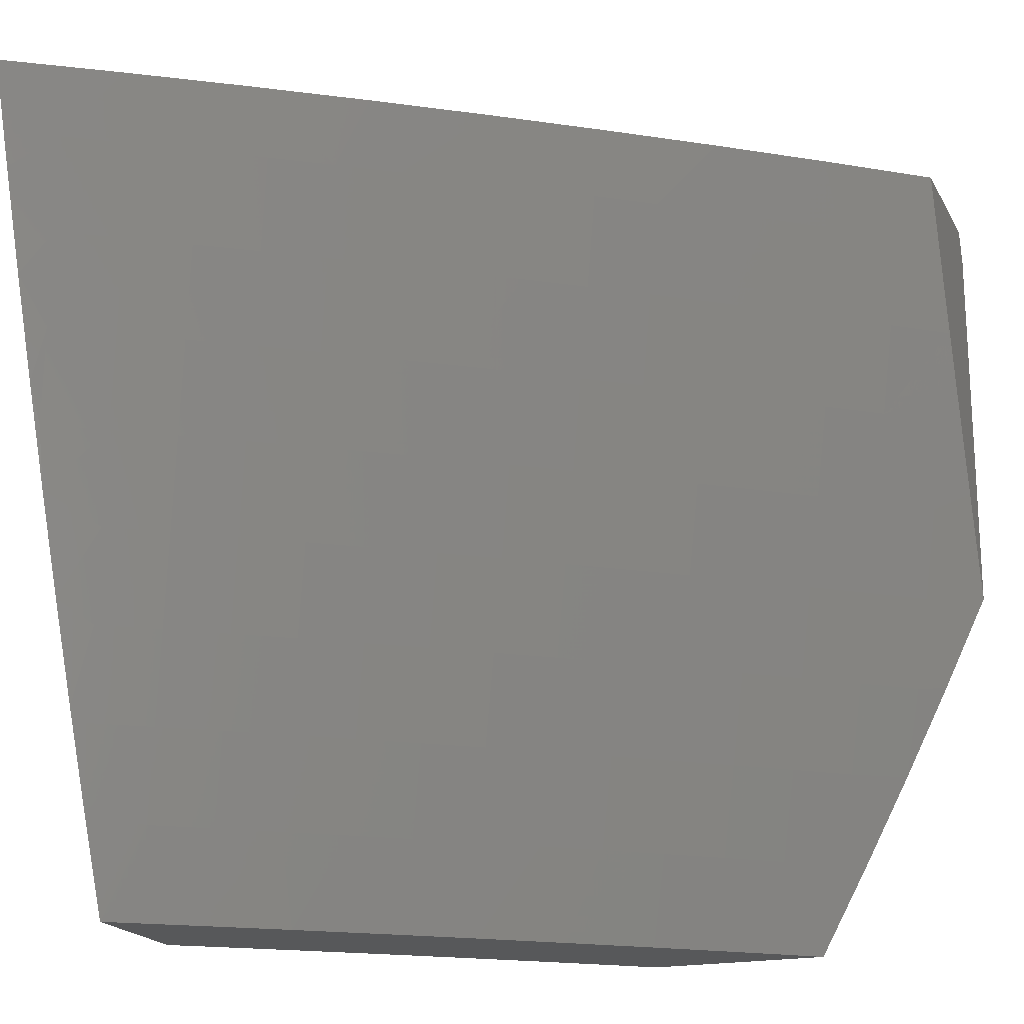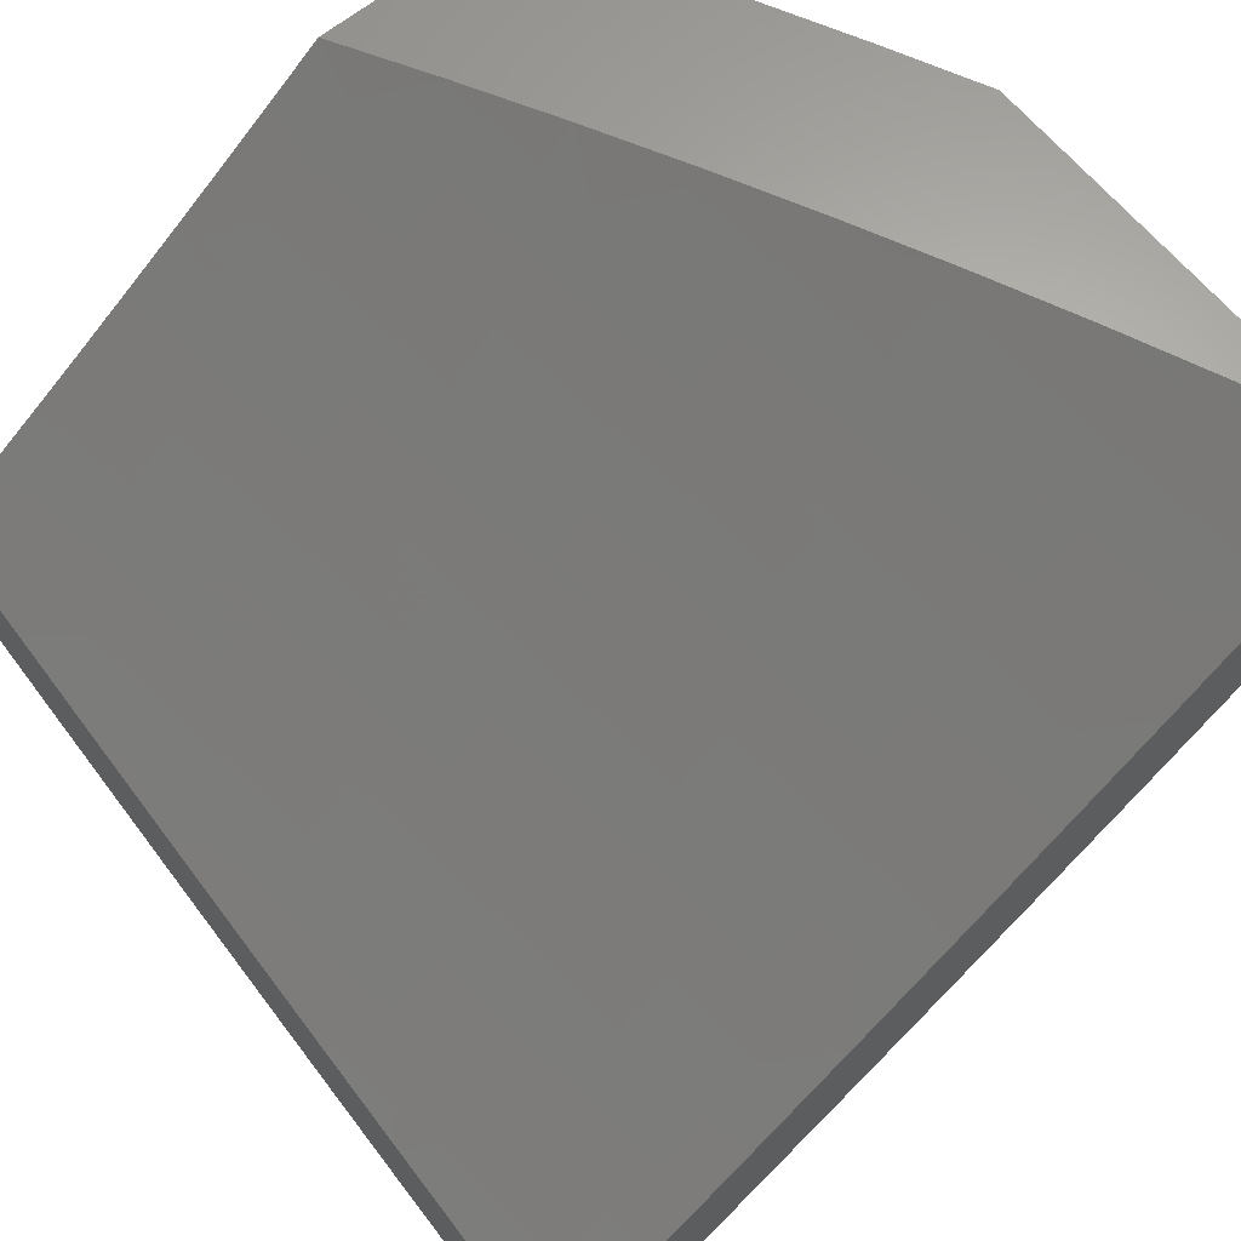
<metadata>
{"format":"stl","ext":"stl","renderer":"f3d","projection":"perspective","resolution":1024,"background":"white","views":[{"elev":-19.4,"azim":21.0,"up":"+Z"},{"elev":64.4,"azim":-39.3,"up":"+Y"}]}
</metadata>
<code>
# stl→obj: 377 verts, 750 faces
v 6 -8.611 -3.877
v 6 -8.561 -4
v 6.062 -8.566 -3.886
v 6.098 -8.494 -4
v 6.13 -8.52 -3.886
v 6.198 -8.472 -3.886
v 6.221 -8.503 -3.772
v 6.289 -8.455 -3.772
v 6.311 -8.484 -3.658
v 6.379 -8.435 -3.658
v 6.401 -8.464 -3.543
v 6.469 -8.414 -3.543
v 6.489 -8.441 -3.429
v 6.557 -8.391 -3.429
v 6.578 -8.417 -3.314
v 6.645 -8.366 -3.314
v 6.665 -8.391 -3.2
v 6.733 -8.34 -3.2
v 6.752 -8.363 -3.085
v 6.819 -8.311 -3.085
v 6.758 -8.387 -3
v 6.88 -8.291 -3
v 6.886 -8.258 -3.085
v 6.953 -8.205 -3.085
v 6.866 -8.235 -3.2
v 6.933 -8.181 -3.2
v 6.846 -8.21 -3.314
v 6.912 -8.157 -3.314
v 6.825 -8.185 -3.429
v 6.891 -8.132 -3.429
v 6.803 -8.158 -3.543
v 6.868 -8.105 -3.543
v 6.78 -8.131 -3.658
v 6.845 -8.078 -3.658
v 6.756 -8.103 -3.772
v 6.822 -8.05 -3.772
v 6.732 -8.073 -3.886
v 6.797 -8.021 -3.886
v 6.761 -8 -4
v 6.823 -8 -3.885
v 6.195 -8.427 -4
v 6.266 -8.424 -3.886
v 6.357 -8.406 -3.772
v 6.447 -8.386 -3.658
v 6.536 -8.364 -3.543
v 6.625 -8.34 -3.429
v 6.713 -8.315 -3.314
v 6.8 -8.287 -3.2
v 6.291 -8.358 -4
v 6.334 -8.376 -3.886
v 6.424 -8.357 -3.772
v 6.514 -8.336 -3.658
v 6.603 -8.313 -3.543
v 6.692 -8.289 -3.429
v 6.779 -8.263 -3.314
v 6.387 -8.289 -4
v 6.401 -8.327 -3.886
v 6.492 -8.307 -3.772
v 6.581 -8.286 -3.658
v 6.67 -8.262 -3.543
v 6.758 -8.237 -3.429
v 6.468 -8.277 -3.886
v 6.481 -8.218 -4
v 6.535 -8.227 -3.886
v 6.575 -8.146 -4
v 6.601 -8.176 -3.886
v 6.667 -8.125 -3.886
v 6.691 -8.155 -3.772
v 6.668 -8.074 -4
v 6.884 -8 -3.77
v 6.91 -8.025 -3.658
v 6.934 -8.052 -3.543
v 6.943 -8 -3.653
v 7 -8 -3.536
v 6.956 -8.078 -3.429
v 7 -8.052 -3.403
v 6.978 -8.103 -3.314
v 7 -8.101 -3.269
v 6.999 -8.127 -3.2
v 7 -8.149 -3.135
v 7 -8.194 -3
v 6.684 -8.415 -3.085
v 6.635 -8.48 -3
v 6.616 -8.467 -3.085
v 6.548 -8.517 -3.085
v 6.529 -8.493 -3.2
v 6.46 -8.543 -3.2
v 6.441 -8.517 -3.314
v 6.372 -8.567 -3.314
v 6.353 -8.54 -3.429
v 6.284 -8.589 -3.429
v 6.264 -8.561 -3.543
v 6.195 -8.609 -3.543
v 6.174 -8.58 -3.658
v 6.105 -8.627 -3.658
v 6.083 -8.597 -3.772
v 6.014 -8.644 -3.772
v 6 -8.66 -3.754
v 6.035 -8.674 -3.658
v 6 -8.708 -3.629
v 6.056 -8.703 -3.543
v 6 -8.754 -3.505
v 6.075 -8.731 -3.429
v 6.005 -8.778 -3.429
v 6.094 -8.758 -3.314
v 6.024 -8.805 -3.314
v 6.112 -8.785 -3.2
v 6.042 -8.831 -3.2
v 6.13 -8.81 -3.085
v 6.059 -8.856 -3.085
v 6.129 -8.836 -3
v 6 -8.921 -3
v 6.51 -8.572 -3
v 6.479 -8.567 -3.085
v 6.392 -8.592 -3.2
v 6.303 -8.616 -3.314
v 6.215 -8.637 -3.429
v 6.125 -8.656 -3.543
v 6.41 -8.617 -3.085
v 6.385 -8.662 -3
v 6.34 -8.666 -3.085
v 6.258 -8.75 -3
v 6.27 -8.714 -3.085
v 6.2 -8.762 -3.085
v 6.183 -8.737 -3.2
v 6 -8.881 -3.127
v 6 -8.841 -3.253
v 6 -8.798 -3.379
v 6.152 -8.55 -3.772
v 6.145 -8.684 -3.429
v 6.164 -8.711 -3.314
v 6.234 -8.664 -3.314
v 6.253 -8.69 -3.2
v 6.243 -8.532 -3.658
v 6.332 -8.513 -3.543
v 6.421 -8.491 -3.429
v 6.51 -8.468 -3.314
v 6.597 -8.442 -3.2
v 6.322 -8.641 -3.2
v 6.558 -8.257 -3.772
v 6.648 -8.235 -3.658
v 6.737 -8.21 -3.543
v 6.625 -8.206 -3.772
v 6.714 -8.183 -3.658
v 6.596 -8 -3.884
v 6.531 -8 -4
v 6.522 -8.033 -3.941
v 6.466 -8.05 -4
v 6.461 -8.08 -3.941
v 6.4 -8.1 -4
v 6.4 -8.126 -3.941
v 6.335 -8.149 -4
v 6.339 -8.172 -3.941
v 6.268 -8.198 -4
v 6.278 -8.217 -3.941
v 6.202 -8.246 -4
v 6.216 -8.262 -3.941
v 6.154 -8.306 -3.941
v 6.166 -8.322 -3.883
v 6.103 -8.366 -3.883
v 6.115 -8.382 -3.824
v 6.052 -8.426 -3.824
v 6.064 -8.442 -3.765
v 6 -8.489 -3.754
v 6.075 -8.457 -3.706
v 6.011 -8.501 -3.706
v 6.086 -8.473 -3.647
v 6.022 -8.516 -3.647
v 6.097 -8.488 -3.588
v 6.033 -8.531 -3.588
v 6.108 -8.503 -3.529
v 6.043 -8.546 -3.529
v 6.118 -8.517 -3.47
v 6.054 -8.561 -3.47
v 6.128 -8.532 -3.411
v 6.064 -8.575 -3.411
v 6.139 -8.546 -3.352
v 6.074 -8.59 -3.352
v 6.148 -8.559 -3.293
v 6.084 -8.604 -3.293
v 6.158 -8.573 -3.234
v 6.093 -8.617 -3.234
v 6.168 -8.586 -3.175
v 6.103 -8.63 -3.175
v 6.177 -8.599 -3.116
v 6.112 -8.644 -3.116
v 6.186 -8.612 -3.057
v 6.121 -8.656 -3.057
v 6.13 -8.668 -3
v 6.057 -8.7 -3.057
v 6 -8.755 -3
v 6 -8.715 -3.127
v 6.048 -8.687 -3.116
v 6.039 -8.673 -3.175
v 6.135 -8.294 -4
v 6.092 -8.35 -3.941
v 6.041 -8.409 -3.883
v 6 -8.439 -3.877
v 6.068 -8.341 -4
v 6.029 -8.393 -3.941
v 6 -8.388 -4
v 6 -8.538 -3.63
v 6 -8.585 -3.505
v 6 -8.63 -3.38
v 6 -8.673 -3.254
v 6.01 -8.632 -3.352
v 6.029 -8.66 -3.234
v 6.02 -8.646 -3.293
v 6.258 -8.58 -3
v 6.25 -8.568 -3.057
v 6.241 -8.555 -3.116
v 6.305 -8.51 -3.116
v 6.296 -8.497 -3.175
v 6.359 -8.452 -3.175
v 6.349 -8.439 -3.234
v 6.412 -8.393 -3.234
v 6.402 -8.38 -3.293
v 6.465 -8.334 -3.293
v 6.454 -8.32 -3.352
v 6.517 -8.274 -3.352
v 6.506 -8.26 -3.411
v 6.568 -8.213 -3.411
v 6.557 -8.199 -3.47
v 6.618 -8.152 -3.47
v 6.607 -8.138 -3.529
v 6.668 -8.09 -3.529
v 6.656 -8.076 -3.588
v 6.717 -8.028 -3.588
v 6.705 -8.014 -3.647
v 6.722 -8 -3.648
v 6.66 -8 -3.766
v 6.314 -8.523 -3.057
v 6.385 -8.49 -3
v 6.378 -8.477 -3.057
v 6.442 -8.431 -3.057
v 6.432 -8.419 -3.116
v 6.495 -8.372 -3.116
v 6.485 -8.36 -3.175
v 6.548 -8.313 -3.175
v 6.538 -8.3 -3.234
v 6.6 -8.253 -3.234
v 6.589 -8.24 -3.293
v 6.651 -8.192 -3.293
v 6.64 -8.179 -3.352
v 6.702 -8.131 -3.352
v 6.691 -8.118 -3.411
v 6.751 -8.07 -3.411
v 6.74 -8.056 -3.47
v 6.8 -8.007 -3.47
v 6.781 -8 -3.528
v 6.839 -8 -3.408
v 6.812 -8.021 -3.411
v 6.823 -8.034 -3.352
v 6.763 -8.083 -3.352
v 6.773 -8.096 -3.293
v 6.712 -8.144 -3.293
v 6.723 -8.157 -3.234
v 6.662 -8.205 -3.234
v 6.672 -8.218 -3.175
v 6.61 -8.266 -3.175
v 6.62 -8.278 -3.116
v 6.558 -8.326 -3.116
v 6.567 -8.338 -3.057
v 6.505 -8.385 -3.057
v 6.511 -8.399 -3
v 6.635 -8.305 -3
v 6.63 -8.291 -3.057
v 6.682 -8.231 -3.116
v 6.733 -8.17 -3.175
v 6.784 -8.109 -3.234
v 6.834 -8.047 -3.293
v 6.895 -8 -3.286
v 6.692 -8.243 -3.057
v 6.758 -8.21 -3
v 6.754 -8.195 -3.057
v 6.815 -8.146 -3.057
v 6.805 -8.134 -3.116
v 6.866 -8.085 -3.116
v 6.856 -8.072 -3.175
v 6.916 -8.023 -3.175
v 6.905 -8.01 -3.234
v 6.948 -8 -3.164
v 6.88 -8.113 -3
v 6.876 -8.097 -3.057
v 6.927 -8.035 -3.116
v 6.937 -8.047 -3.057
v 7 -8.014 -3
v 7 -8 -3.041
v 6.728 -8.042 -3.529
v 6.679 -8.104 -3.47
v 6.629 -8.166 -3.411
v 6.579 -8.227 -3.352
v 6.527 -8.287 -3.293
v 6.475 -8.347 -3.234
v 6.422 -8.406 -3.175
v 6.369 -8.465 -3.116
v 6.607 -8.017 -3.824
v 6.62 -8.032 -3.765
v 6.632 -8.047 -3.706
v 6.572 -8.095 -3.706
v 6.584 -8.109 -3.647
v 6.522 -8.156 -3.647
v 6.534 -8.171 -3.588
v 6.473 -8.218 -3.588
v 6.484 -8.232 -3.529
v 6.422 -8.278 -3.529
v 6.433 -8.293 -3.47
v 6.371 -8.338 -3.47
v 6.381 -8.352 -3.411
v 6.319 -8.398 -3.411
v 6.329 -8.412 -3.352
v 6.266 -8.457 -3.352
v 6.276 -8.471 -3.293
v 6.212 -8.515 -3.293
v 6.222 -8.529 -3.234
v 6.534 -8.049 -3.883
v 6.595 -8.002 -3.883
v 6.547 -8.064 -3.824
v 6.559 -8.08 -3.765
v 6.499 -8.127 -3.765
v 6.511 -8.142 -3.706
v 6.449 -8.188 -3.706
v 6.461 -8.203 -3.647
v 6.399 -8.249 -3.647
v 6.411 -8.264 -3.588
v 6.349 -8.31 -3.588
v 6.36 -8.324 -3.529
v 6.297 -8.369 -3.529
v 6.308 -8.384 -3.47
v 6.245 -8.429 -3.47
v 6.255 -8.443 -3.411
v 6.192 -8.488 -3.411
v 6.202 -8.502 -3.352
v 6.486 -8.111 -3.824
v 6.437 -8.173 -3.765
v 6.388 -8.234 -3.706
v 6.337 -8.295 -3.647
v 6.286 -8.355 -3.588
v 6.234 -8.414 -3.529
v 6.182 -8.473 -3.47
v 6.474 -8.096 -3.883
v 6.413 -8.142 -3.883
v 6.352 -8.188 -3.883
v 6.29 -8.233 -3.883
v 6.228 -8.278 -3.883
v 6.595 -8.124 -3.588
v 6.644 -8.062 -3.647
v 6.546 -8.185 -3.529
v 6.495 -8.246 -3.47
v 6.444 -8.306 -3.411
v 6.392 -8.366 -3.352
v 6.339 -8.425 -3.293
v 6.286 -8.484 -3.234
v 6.232 -8.542 -3.175
v 6.744 -8.182 -3.116
v 6.795 -8.121 -3.175
v 6.845 -8.06 -3.234
v 6.425 -8.158 -3.824
v 6.376 -8.219 -3.765
v 6.326 -8.28 -3.706
v 6.275 -8.34 -3.647
v 6.223 -8.4 -3.588
v 6.171 -8.459 -3.529
v 6.364 -8.203 -3.824
v 6.302 -8.249 -3.824
v 6.24 -8.294 -3.824
v 6.178 -8.338 -3.824
v 6.314 -8.264 -3.765
v 6.264 -8.325 -3.706
v 6.212 -8.385 -3.647
v 6.16 -8.444 -3.588
v 6.252 -8.309 -3.765
v 6.19 -8.354 -3.765
v 6.127 -8.398 -3.765
v 6.201 -8.369 -3.706
v 6.149 -8.429 -3.647
v 6.138 -8.414 -3.706
f 1 2 3
f 3 2 4
f 3 4 5
f 5 4 6
f 5 6 7
f 7 6 8
f 7 8 9
f 9 8 10
f 9 10 11
f 11 10 12
f 11 12 13
f 13 12 14
f 13 14 15
f 15 14 16
f 15 16 17
f 17 16 18
f 17 18 19
f 19 18 20
f 19 20 21
f 21 20 22
f 22 20 23
f 22 23 24
f 24 23 25
f 24 25 26
f 26 25 27
f 26 27 28
f 28 27 29
f 28 29 30
f 30 29 31
f 30 31 32
f 32 31 33
f 32 33 34
f 34 33 35
f 34 35 36
f 36 35 37
f 36 37 38
f 38 37 39
f 38 39 40
f 4 41 6
f 6 41 42
f 6 42 8
f 8 42 43
f 8 43 10
f 10 43 44
f 10 44 12
f 12 44 45
f 12 45 14
f 14 45 46
f 14 46 16
f 16 46 47
f 16 47 18
f 18 47 48
f 18 48 20
f 20 48 23
f 41 49 42
f 42 49 50
f 42 50 43
f 43 50 51
f 43 51 44
f 44 51 52
f 44 52 45
f 45 52 53
f 45 53 46
f 46 53 54
f 46 54 47
f 47 54 55
f 47 55 48
f 48 55 25
f 48 25 23
f 49 56 50
f 50 56 57
f 50 57 51
f 51 57 58
f 51 58 52
f 52 58 59
f 52 59 53
f 53 59 60
f 53 60 54
f 54 60 61
f 54 61 55
f 55 61 27
f 55 27 25
f 57 56 62
f 62 56 63
f 62 63 64
f 64 63 65
f 64 65 66
f 66 65 67
f 66 67 68
f 68 67 35
f 68 35 33
f 65 69 67
f 67 69 37
f 67 37 35
f 69 39 37
f 38 40 36
f 36 40 70
f 36 70 34
f 34 70 71
f 34 71 72
f 72 71 73
f 72 73 74
f 70 73 71
f 72 74 75
f 75 74 76
f 75 76 77
f 77 76 78
f 77 78 28
f 28 78 79
f 28 79 26
f 26 79 80
f 26 80 24
f 24 80 81
f 24 81 22
f 78 80 79
f 19 21 82
f 82 21 83
f 82 83 84
f 84 83 85
f 84 85 86
f 86 85 87
f 86 87 88
f 88 87 89
f 88 89 90
f 90 89 91
f 90 91 92
f 92 91 93
f 92 93 94
f 94 93 95
f 94 95 96
f 96 95 97
f 96 97 1
f 1 97 98
f 98 97 99
f 98 99 100
f 100 99 101
f 100 101 102
f 102 101 103
f 102 103 104
f 104 103 105
f 104 105 106
f 106 105 107
f 106 107 108
f 108 107 109
f 108 109 110
f 110 109 111
f 110 111 112
f 83 113 85
f 85 113 114
f 85 114 87
f 87 114 115
f 87 115 89
f 89 115 116
f 89 116 91
f 91 116 117
f 91 117 93
f 93 117 118
f 93 118 95
f 95 118 99
f 95 99 97
f 114 113 119
f 119 113 120
f 119 120 121
f 121 120 122
f 121 122 123
f 123 122 124
f 123 124 125
f 125 124 107
f 125 107 105
f 122 111 124
f 124 111 109
f 124 109 107
f 112 126 110
f 110 126 108
f 126 127 108
f 108 127 106
f 127 128 106
f 106 128 104
f 128 102 104
f 96 1 3
f 96 3 129
f 129 3 5
f 129 5 7
f 101 99 118
f 103 101 130
f 130 101 118
f 130 118 117
f 105 103 131
f 131 103 130
f 131 130 132
f 132 130 117
f 132 117 116
f 105 131 125
f 125 131 133
f 125 133 123
f 123 133 121
f 133 131 132
f 96 129 94
f 94 129 134
f 94 134 92
f 92 134 135
f 92 135 90
f 90 135 136
f 90 136 88
f 88 136 137
f 88 137 86
f 86 137 138
f 86 138 84
f 84 138 82
f 134 129 7
f 133 132 139
f 139 132 116
f 139 116 115
f 134 7 9
f 134 9 135
f 135 9 11
f 135 11 136
f 136 11 13
f 136 13 137
f 137 13 15
f 137 15 138
f 138 15 17
f 138 17 82
f 82 17 19
f 115 119 139
f 139 119 121
f 139 121 133
f 115 114 119
f 57 62 58
f 58 62 140
f 58 140 59
f 59 140 141
f 59 141 60
f 60 141 142
f 60 142 61
f 61 142 29
f 61 29 27
f 62 64 140
f 140 64 143
f 140 143 141
f 141 143 144
f 141 144 142
f 142 144 31
f 142 31 29
f 64 66 143
f 143 66 68
f 143 68 144
f 144 68 33
f 144 33 31
f 34 72 32
f 32 72 75
f 32 75 30
f 30 75 77
f 30 77 28
f 145 146 147
f 147 146 148
f 147 148 149
f 149 148 150
f 149 150 151
f 151 150 152
f 151 152 153
f 153 152 154
f 153 154 155
f 155 154 156
f 155 156 157
f 157 156 158
f 157 158 159
f 159 158 160
f 159 160 161
f 161 160 162
f 161 162 163
f 163 162 164
f 163 164 165
f 165 164 166
f 165 166 167
f 167 166 168
f 167 168 169
f 169 168 170
f 169 170 171
f 171 170 172
f 171 172 173
f 173 172 174
f 173 174 175
f 175 174 176
f 175 176 177
f 177 176 178
f 177 178 179
f 179 178 180
f 179 180 181
f 181 180 182
f 181 182 183
f 183 182 184
f 183 184 185
f 185 184 186
f 185 186 187
f 187 186 188
f 187 188 189
f 189 188 190
f 189 190 191
f 191 190 192
f 192 190 193
f 192 193 194
f 194 193 186
f 194 186 184
f 156 195 158
f 158 195 196
f 158 196 160
f 160 196 197
f 160 197 162
f 162 197 198
f 162 198 164
f 195 199 196
f 196 199 200
f 196 200 197
f 197 200 198
f 199 201 200
f 200 201 198
f 164 202 166
f 166 202 168
f 168 202 170
f 170 202 203
f 170 203 172
f 172 203 174
f 203 204 174
f 174 204 176
f 205 206 204
f 204 206 178
f 204 178 176
f 192 194 205
f 205 194 207
f 205 207 208
f 208 207 182
f 208 182 180
f 189 209 187
f 187 209 210
f 187 210 211
f 211 210 212
f 211 212 213
f 213 212 214
f 213 214 215
f 215 214 216
f 215 216 217
f 217 216 218
f 217 218 219
f 219 218 220
f 219 220 221
f 221 220 222
f 221 222 223
f 223 222 224
f 223 224 225
f 225 224 226
f 225 226 227
f 227 226 228
f 227 228 229
f 229 228 230
f 229 230 231
f 210 209 232
f 232 209 233
f 232 233 234
f 234 233 235
f 234 235 236
f 236 235 237
f 236 237 238
f 238 237 239
f 238 239 240
f 240 239 241
f 240 241 242
f 242 241 243
f 242 243 244
f 244 243 245
f 244 245 246
f 246 245 247
f 246 247 248
f 248 247 249
f 248 249 250
f 250 249 251
f 251 249 252
f 251 252 253
f 253 252 254
f 253 254 255
f 255 254 256
f 255 256 257
f 257 256 258
f 257 258 259
f 259 258 260
f 259 260 261
f 261 260 262
f 261 262 263
f 263 262 264
f 263 264 265
f 265 264 235
f 265 235 233
f 265 266 263
f 263 266 267
f 263 267 261
f 261 267 268
f 261 268 259
f 259 268 269
f 259 269 257
f 257 269 270
f 257 270 255
f 255 270 271
f 255 271 253
f 253 271 272
f 253 272 251
f 267 266 273
f 273 266 274
f 273 274 275
f 275 274 276
f 275 276 277
f 277 276 278
f 277 278 279
f 279 278 280
f 279 280 281
f 281 280 282
f 281 282 272
f 274 283 276
f 276 283 284
f 276 284 278
f 278 284 285
f 278 285 280
f 280 285 282
f 284 283 286
f 286 283 287
f 286 287 288
f 286 288 285
f 285 288 282
f 230 228 250
f 250 228 289
f 250 289 248
f 248 289 290
f 248 290 246
f 246 290 291
f 246 291 244
f 244 291 292
f 244 292 242
f 242 292 293
f 242 293 240
f 240 293 294
f 240 294 238
f 238 294 295
f 238 295 236
f 236 295 296
f 236 296 234
f 234 296 232
f 145 297 231
f 231 297 298
f 231 298 299
f 299 298 300
f 299 300 301
f 301 300 302
f 301 302 303
f 303 302 304
f 303 304 305
f 305 304 306
f 305 306 307
f 307 306 308
f 307 308 309
f 309 308 310
f 309 310 311
f 311 310 312
f 311 312 313
f 313 312 314
f 313 314 315
f 315 314 181
f 315 181 183
f 180 178 206
f 193 190 188
f 147 316 145
f 145 316 317
f 145 317 297
f 297 317 318
f 297 318 319
f 319 318 320
f 319 320 321
f 321 320 322
f 321 322 323
f 323 322 324
f 323 324 325
f 325 324 326
f 325 326 327
f 327 326 328
f 327 328 329
f 329 328 330
f 329 330 331
f 331 330 332
f 331 332 333
f 333 332 177
f 333 177 179
f 317 316 318
f 318 316 334
f 318 334 320
f 320 334 335
f 320 335 322
f 322 335 336
f 322 336 324
f 324 336 337
f 324 337 326
f 326 337 338
f 326 338 328
f 328 338 339
f 328 339 330
f 330 339 340
f 330 340 332
f 332 340 175
f 332 175 177
f 316 147 341
f 341 147 149
f 341 149 342
f 342 149 151
f 342 151 343
f 343 151 153
f 343 153 344
f 344 153 155
f 344 155 345
f 345 155 157
f 345 157 159
f 298 297 319
f 298 319 300
f 300 319 321
f 300 321 302
f 302 321 323
f 302 323 304
f 304 323 325
f 304 325 306
f 306 325 327
f 306 327 308
f 308 327 329
f 308 329 310
f 310 329 331
f 310 331 312
f 312 331 333
f 312 333 314
f 314 333 179
f 314 179 181
f 301 346 347
f 347 346 227
f 347 227 229
f 227 346 225
f 225 346 348
f 225 348 223
f 223 348 349
f 223 349 221
f 221 349 350
f 221 350 219
f 219 350 351
f 219 351 217
f 217 351 352
f 217 352 215
f 215 352 353
f 215 353 213
f 213 353 354
f 213 354 211
f 211 354 185
f 211 185 187
f 348 346 303
f 303 346 301
f 226 224 290
f 290 224 291
f 292 291 222
f 222 291 224
f 245 243 256
f 256 243 258
f 260 258 241
f 241 258 243
f 268 273 355
f 355 273 275
f 355 275 277
f 268 267 273
f 268 355 269
f 269 355 356
f 269 356 270
f 270 356 357
f 270 357 271
f 271 357 272
f 356 355 277
f 247 245 254
f 254 245 256
f 228 226 289
f 289 226 290
f 301 347 299
f 299 347 229
f 299 229 231
f 316 341 334
f 334 341 358
f 334 358 335
f 335 358 359
f 335 359 336
f 336 359 360
f 336 360 337
f 337 360 361
f 337 361 338
f 338 361 362
f 338 362 339
f 339 362 363
f 339 363 340
f 340 363 173
f 340 173 175
f 358 341 342
f 349 348 305
f 305 348 303
f 293 292 220
f 220 292 222
f 262 260 239
f 239 260 241
f 358 342 364
f 364 342 343
f 364 343 365
f 365 343 344
f 365 344 366
f 366 344 345
f 366 345 367
f 367 345 159
f 367 159 161
f 350 349 307
f 307 349 305
f 294 293 218
f 218 293 220
f 264 262 237
f 237 262 239
f 358 364 359
f 359 364 368
f 359 368 360
f 360 368 369
f 360 369 361
f 361 369 370
f 361 370 362
f 362 370 371
f 362 371 363
f 363 371 171
f 363 171 173
f 368 364 365
f 351 350 309
f 309 350 307
f 295 294 216
f 216 294 218
f 235 264 237
f 368 365 372
f 372 365 366
f 372 366 373
f 373 366 367
f 373 367 374
f 374 367 161
f 374 161 163
f 352 351 311
f 311 351 309
f 296 295 214
f 214 295 216
f 373 375 372
f 372 375 369
f 372 369 368
f 369 375 370
f 370 375 376
f 370 376 371
f 371 376 169
f 371 169 171
f 375 373 377
f 377 373 374
f 377 374 165
f 165 374 163
f 352 311 313
f 352 313 353
f 353 313 315
f 353 315 354
f 354 315 183
f 354 183 185
f 296 214 212
f 210 232 212
f 212 232 296
f 375 377 376
f 376 377 167
f 376 167 169
f 167 377 165
f 208 180 206
f 194 184 207
f 207 184 182
f 193 188 186
f 205 208 206
f 356 277 279
f 286 285 284
f 356 279 357
f 357 279 281
f 357 281 272
f 247 254 252
f 252 249 247
f 81 80 287
f 287 80 78
f 287 78 288
f 288 78 76
f 288 76 74
f 73 251 74
f 74 251 272
f 74 272 282
f 251 73 250
f 250 73 70
f 250 70 230
f 230 70 40
f 230 40 231
f 231 40 39
f 231 39 145
f 145 39 146
f 282 288 74
f 39 69 146
f 146 69 65
f 146 65 148
f 148 65 150
f 150 65 63
f 150 63 152
f 152 63 56
f 152 56 154
f 154 56 156
f 156 56 49
f 156 49 195
f 195 49 41
f 195 41 199
f 199 41 201
f 201 41 4
f 201 4 2
f 112 111 191
f 191 111 189
f 189 111 122
f 189 122 209
f 209 122 120
f 209 120 233
f 233 120 113
f 233 113 265
f 265 113 83
f 265 83 266
f 266 83 21
f 266 21 274
f 274 21 22
f 274 22 283
f 283 22 81
f 283 81 287
f 1 164 2
f 2 164 198
f 2 198 201
f 164 1 202
f 202 1 98
f 202 98 203
f 203 98 100
f 203 100 204
f 204 100 102
f 204 102 205
f 205 102 128
f 205 128 192
f 192 128 127
f 192 127 191
f 191 127 126
f 191 126 112

</code>
